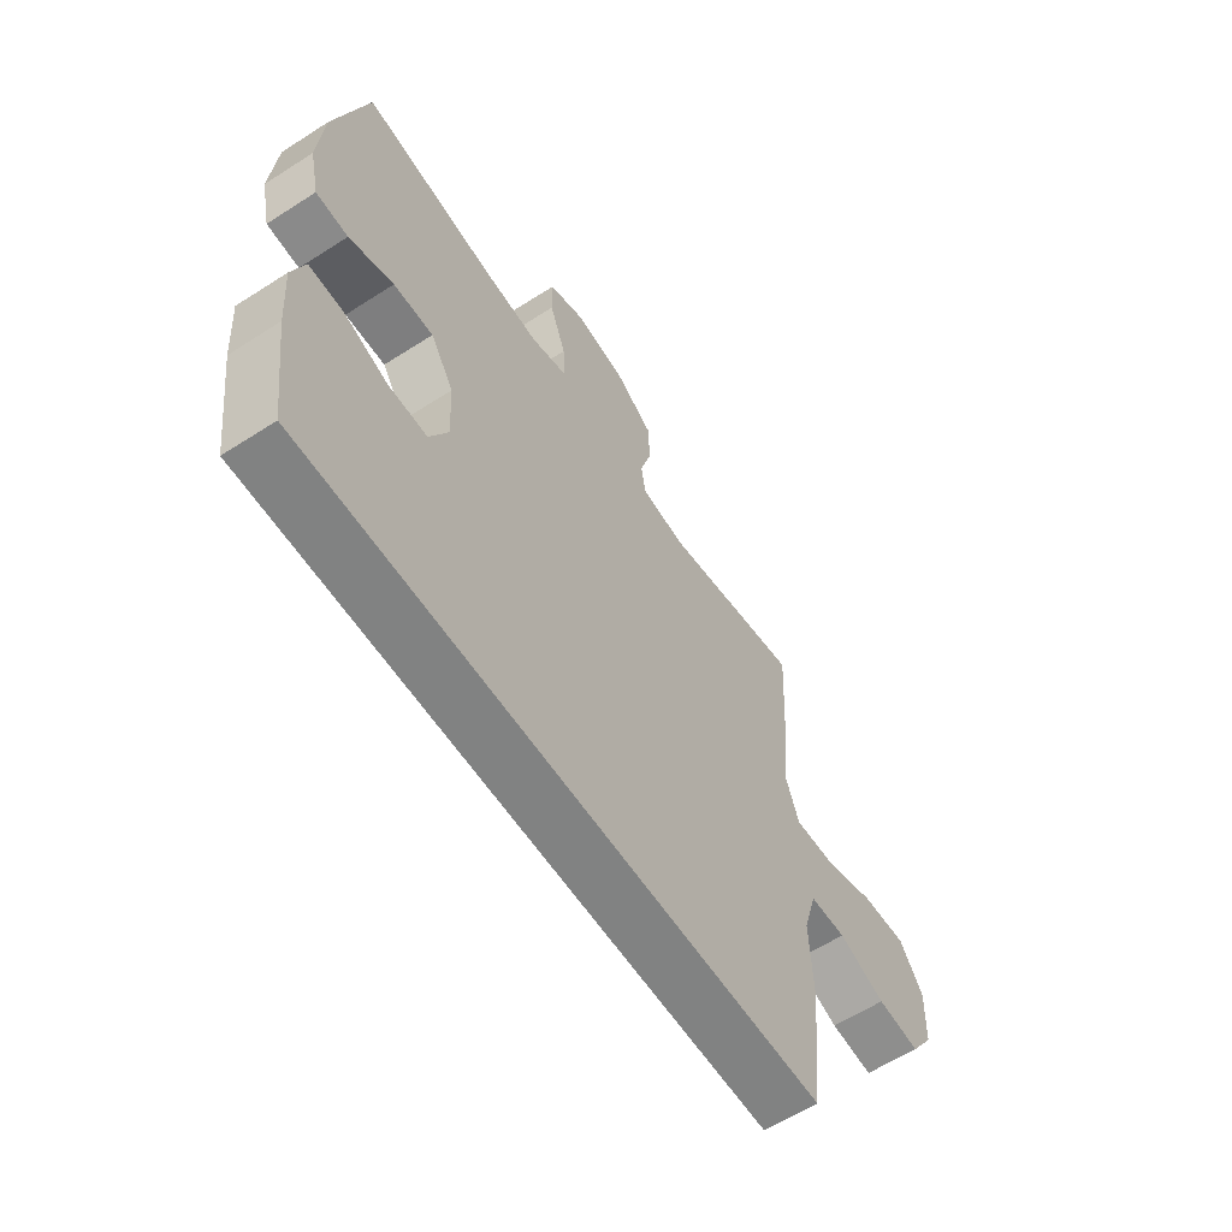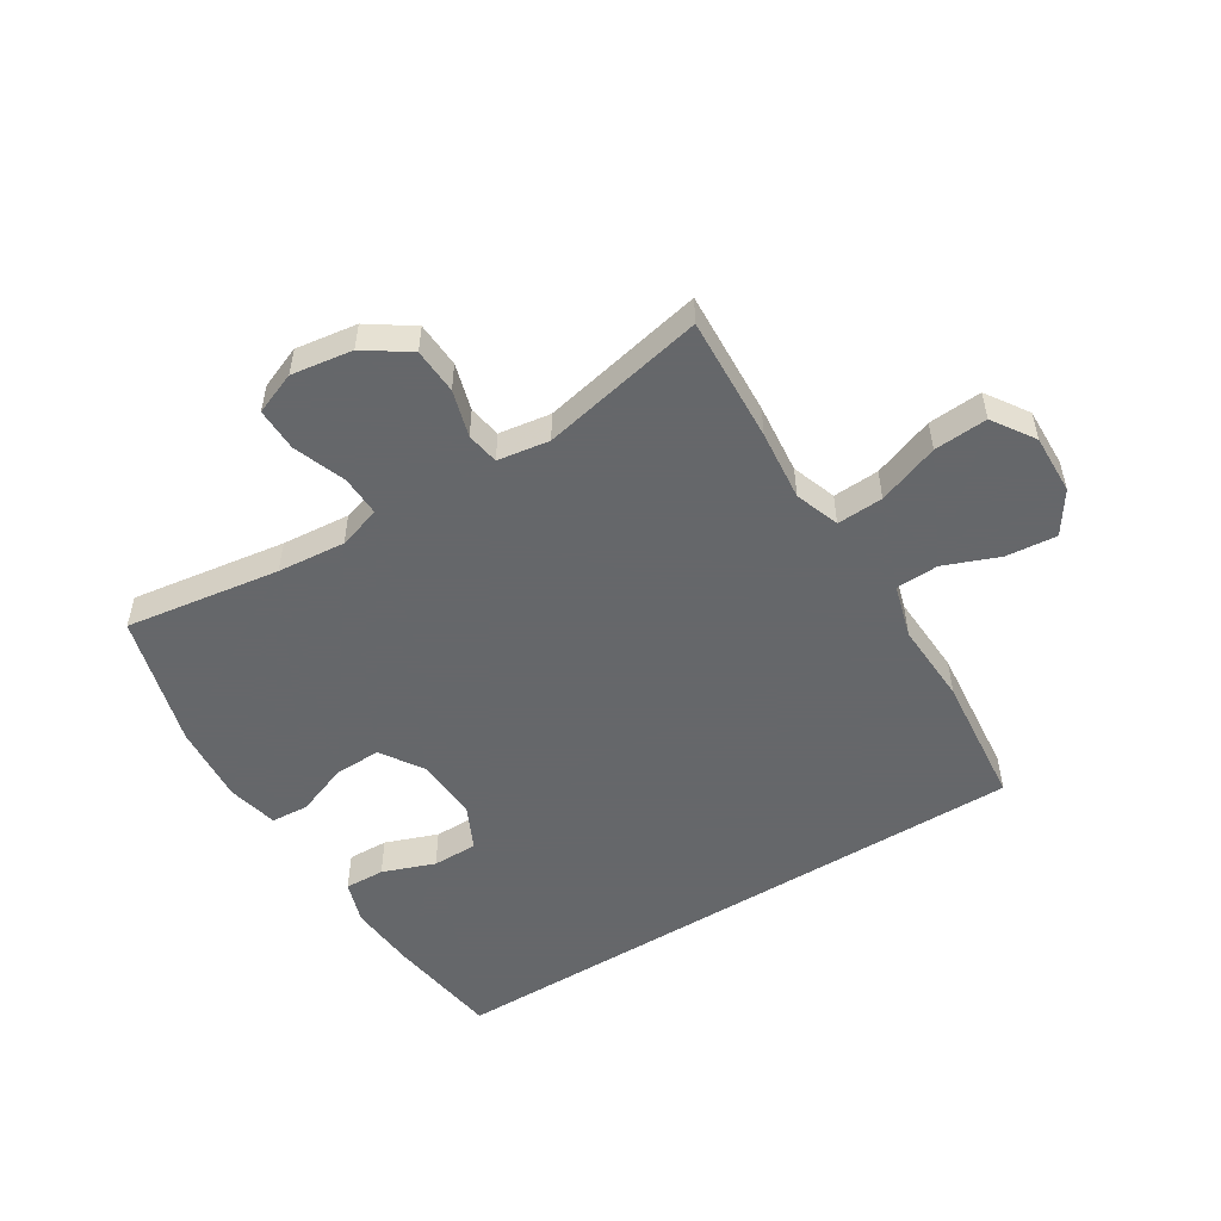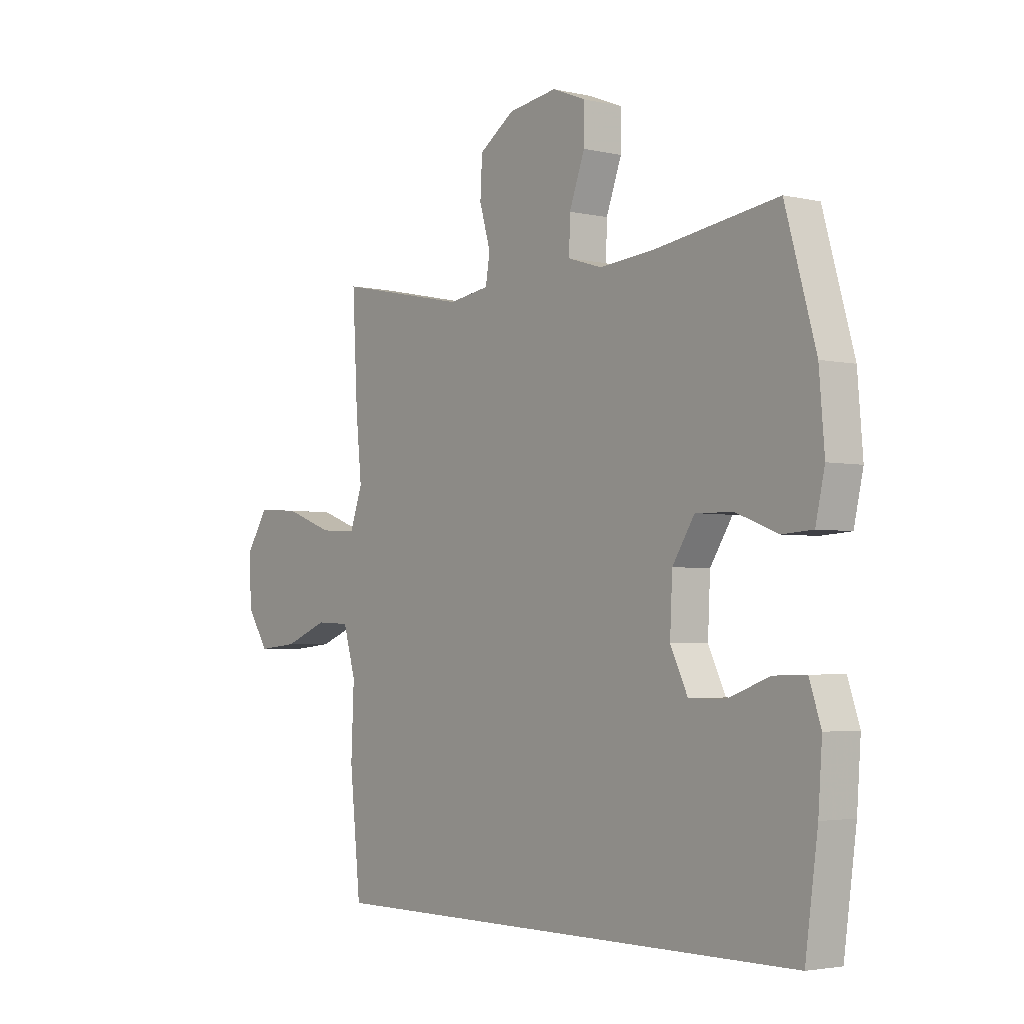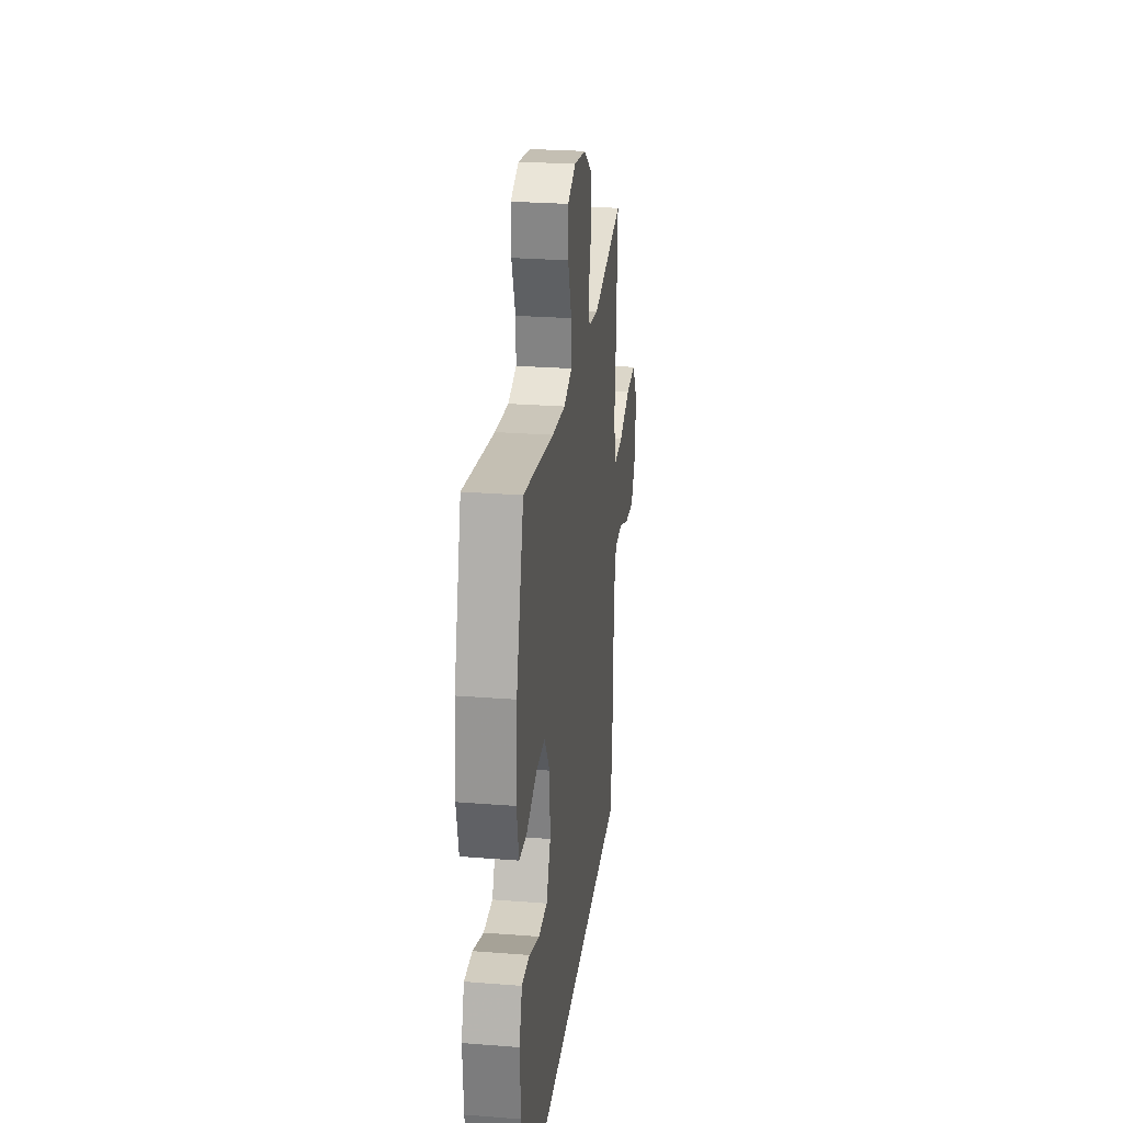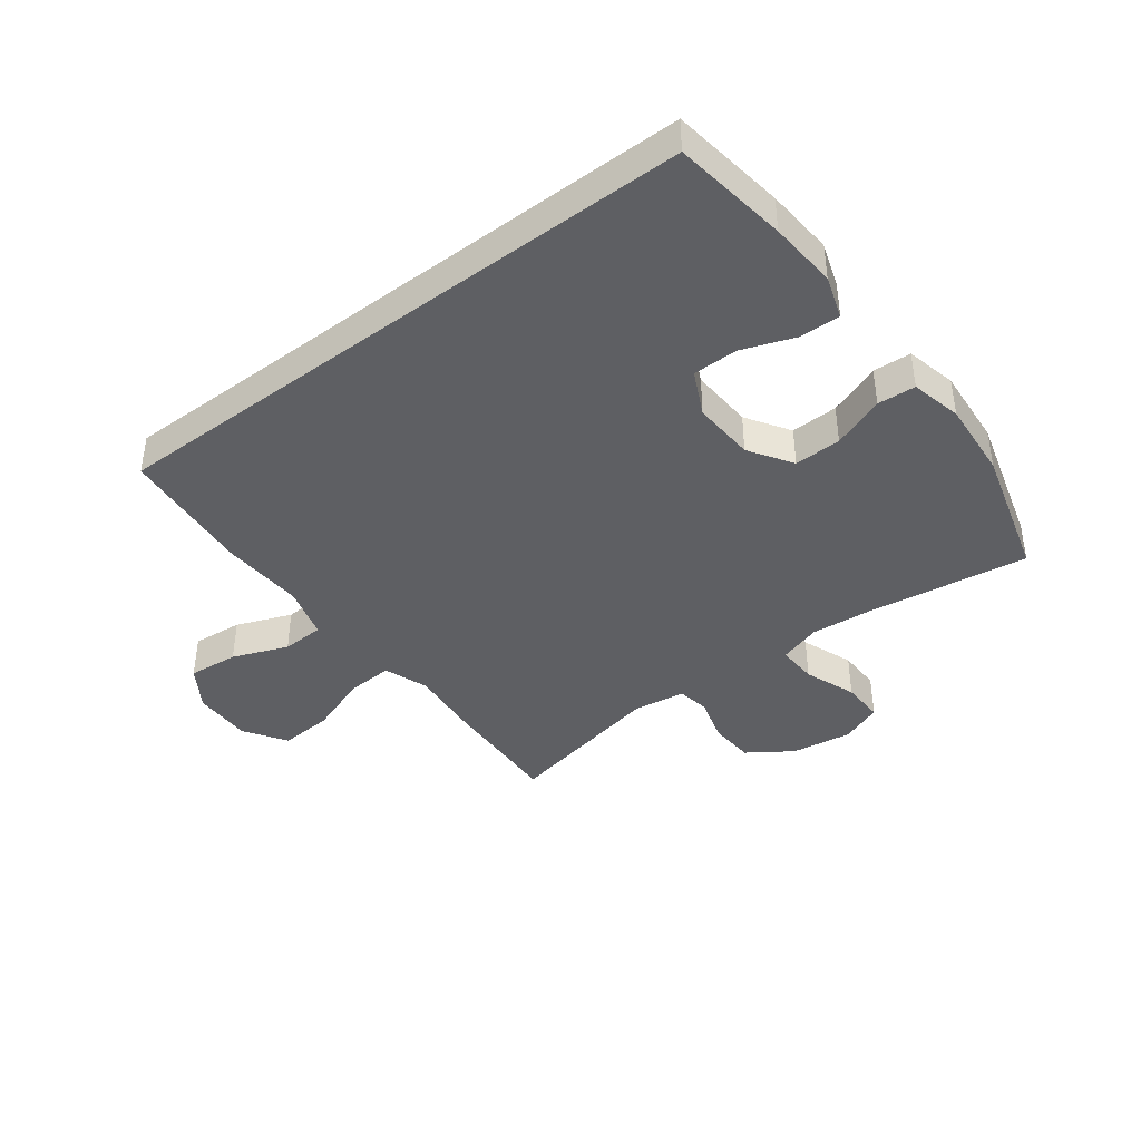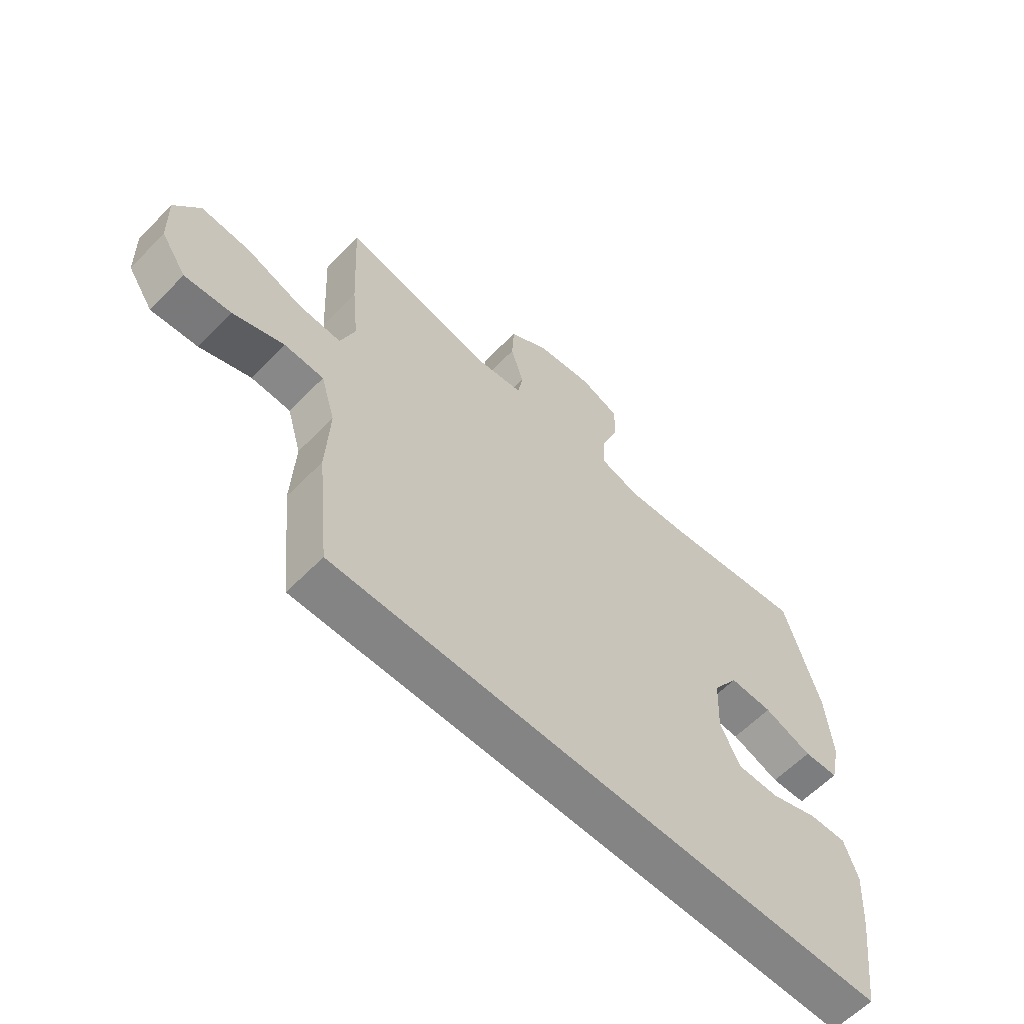
<metadata>
{"format":"obj","ext":"obj","renderer":"f3d","projection":"perspective","resolution":1024,"background":"white","views":[{"elev":-60.6,"azim":-56.7,"up":"+Z"},{"elev":-52.0,"azim":32.0,"up":"+Y"},{"elev":-3.2,"azim":-127.8,"up":"+Z"},{"elev":26.1,"azim":-82.9,"up":"+Z"},{"elev":-40.8,"azim":-142.7,"up":"+Y"},{"elev":-61.3,"azim":135.9,"up":"+Z"}]}
</metadata>
<code>
v -0.5 0.07 0.5
v -0.243 0.07 0.462
v -0.13 0.07 0.452
v -0.059 0.07 0.474
v -0.061 0.07 0.542
v -0.093 0.07 0.629
v -0.094 0.07 0.701
v -0.024 0.07 0.729
v 0.078 0.07 0.714
v 0.151 0.07 0.664
v 0.155 0.07 0.588
v 0.132 0.07 0.51
v 0.141 0.07 0.456
v 0.227 0.07 0.443
v 0.5 0.07 0.5
v 0.489 0.07 0.291
v 0.477 0.07 0.173
v 0.503 0.07 0.099
v 0.58 0.07 0.103
v 0.682 0.07 0.14
v 0.771 0.07 0.146
v 0.817 0.07 0.076
v 0.814 0.07 -0.024
v 0.768 0.07 -0.093
v 0.684 0.07 -0.085
v 0.592 0.07 -0.049
v 0.521 0.07 -0.052
v 0.495 0.07 -0.141
v 0.501 0.07 -0.278
v 0.478 0.07 -0.5
v -0.531 0.07 -0.5
v -0.557 0.07 -0.309
v -0.565 0.07 -0.196
v -0.541 0.07 -0.124
v -0.474 0.07 -0.126
v -0.387 0.07 -0.158
v -0.312 0.07 -0.158
v -0.276 0.07 -0.084
v -0.281 0.07 0.02
v -0.327 0.07 0.092
v -0.405 0.07 0.09
v -0.492 0.07 0.057
v -0.555 0.07 0.061
v -0.574 0.07 0.146
v -0.563 0.07 0.278
v -0.5 0 0.5
v -0.243 0 0.462
v -0.13 0 0.452
v -0.059 0 0.474
v -0.061 0 0.542
v -0.093 0 0.629
v -0.094 0 0.701
v -0.024 0 0.729
v 0.078 0 0.714
v 0.151 0 0.664
v 0.155 0 0.588
v 0.132 0 0.51
v 0.141 0 0.456
v 0.227 0 0.443
v 0.5 0 0.5
v 0.489 0 0.291
v 0.477 0 0.173
v 0.503 0 0.099
v 0.58 0 0.103
v 0.682 0 0.14
v 0.771 0 0.146
v 0.817 0 0.076
v 0.814 0 -0.024
v 0.768 0 -0.093
v 0.684 0 -0.085
v 0.592 0 -0.049
v 0.521 0 -0.052
v 0.495 0 -0.141
v 0.501 0 -0.278
v 0.478 0 -0.5
v -0.531 0 -0.5
v -0.557 0 -0.309
v -0.565 0 -0.196
v -0.541 0 -0.124
v -0.474 0 -0.126
v -0.387 0 -0.158
v -0.312 0 -0.158
v -0.276 0 -0.084
v -0.281 0 0.02
v -0.327 0 0.092
v -0.405 0 0.09
v -0.492 0 0.057
v -0.555 0 0.061
v -0.574 0 0.146
v -0.563 0 0.278
f 45 1 2
f 44 45 2
f 43 44 2
f 42 43 2
f 41 42 2
f 40 41 2 3
f 39 40 3 4
f 38 39 4
f 34 35 36
f 33 34 36
f 32 33 36
f 31 32 36
f 30 31 36
f 30 36 37
f 30 37 38
f 29 30 38
f 28 29 38
f 24 25 26
f 23 24 26
f 22 23 26
f 21 22 26
f 20 21 26
f 19 20 26
f 18 19 26 27
f 28 38 4
f 27 28 4
f 18 27 4
f 17 18 4
f 10 11 12
f 9 10 12
f 8 9 12
f 7 8 12
f 6 7 12
f 5 6 12
f 5 12 13
f 4 5 13
f 17 4 13 14
f 14 15 16 17
f 47 46 90
f 47 90 89
f 47 89 88
f 47 88 87
f 47 87 86
f 48 47 86 85
f 49 48 85 84
f 49 84 83
f 81 80 79
f 81 79 78
f 81 78 77
f 81 77 76
f 81 76 75
f 82 81 75
f 83 82 75
f 83 75 74
f 83 74 73
f 71 70 69
f 71 69 68
f 71 68 67
f 71 67 66
f 71 66 65
f 71 65 64
f 72 71 64 63
f 49 83 73
f 49 73 72
f 49 72 63
f 49 63 62
f 57 56 55
f 57 55 54
f 57 54 53
f 57 53 52
f 57 52 51
f 57 51 50
f 58 57 50
f 58 50 49
f 59 58 49 62
f 62 61 60 59
f 1 46 47 2
f 2 47 48 3
f 3 48 49 4
f 4 49 50 5
f 5 50 51 6
f 6 51 52 7
f 7 52 53 8
f 8 53 54 9
f 9 54 55 10
f 10 55 56 11
f 11 56 57 12
f 12 57 58 13
f 13 58 59 14
f 14 59 60 15
f 15 60 61 16
f 16 61 62 17
f 17 62 63 18
f 18 63 64 19
f 19 64 65 20
f 20 65 66 21
f 21 66 67 22
f 22 67 68 23
f 23 68 69 24
f 24 69 70 25
f 25 70 71 26
f 26 71 72 27
f 27 72 73 28
f 28 73 74 29
f 29 74 75 30
f 30 75 76 31
f 31 76 77 32
f 32 77 78 33
f 33 78 79 34
f 34 79 80 35
f 35 80 81 36
f 36 81 82 37
f 37 82 83 38
f 38 83 84 39
f 39 84 85 40
f 40 85 86 41
f 41 86 87 42
f 42 87 88 43
f 43 88 89 44
f 44 89 90 45
f 45 90 46 1

</code>
